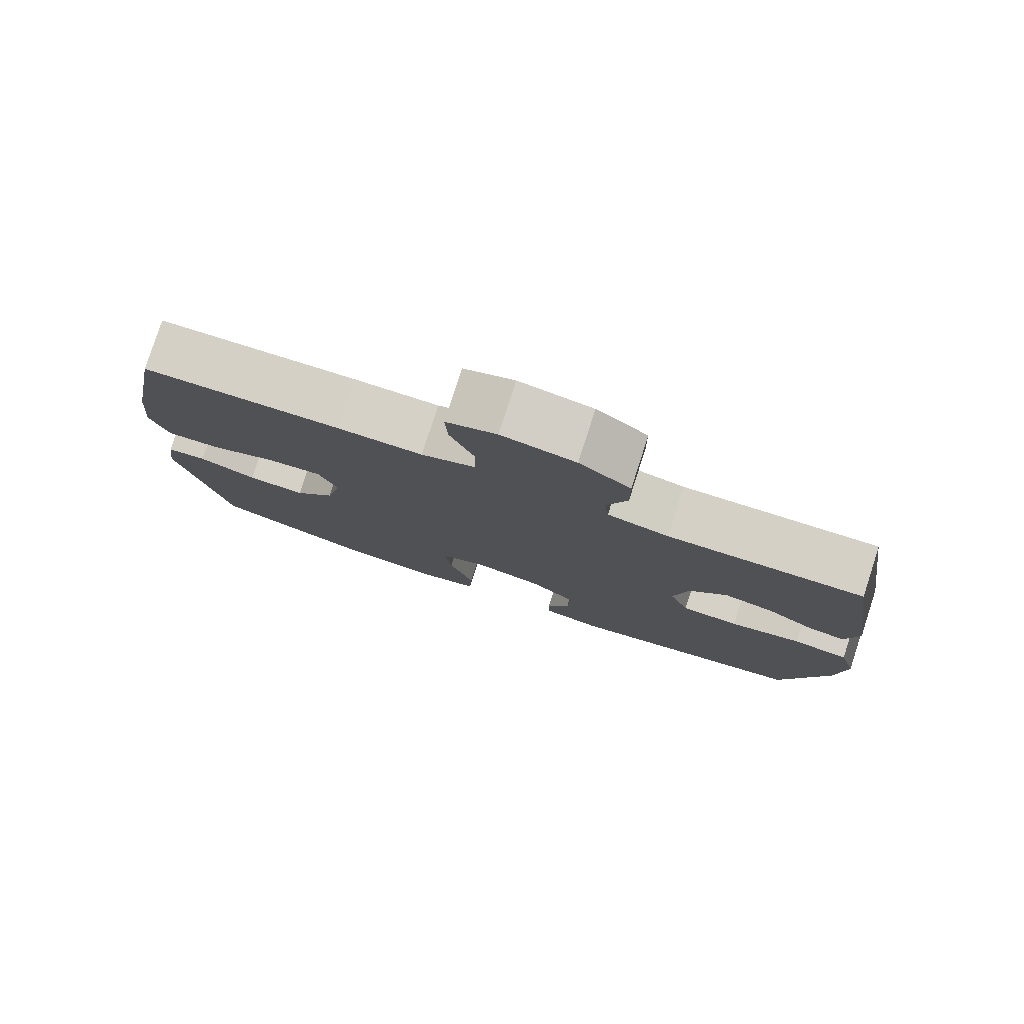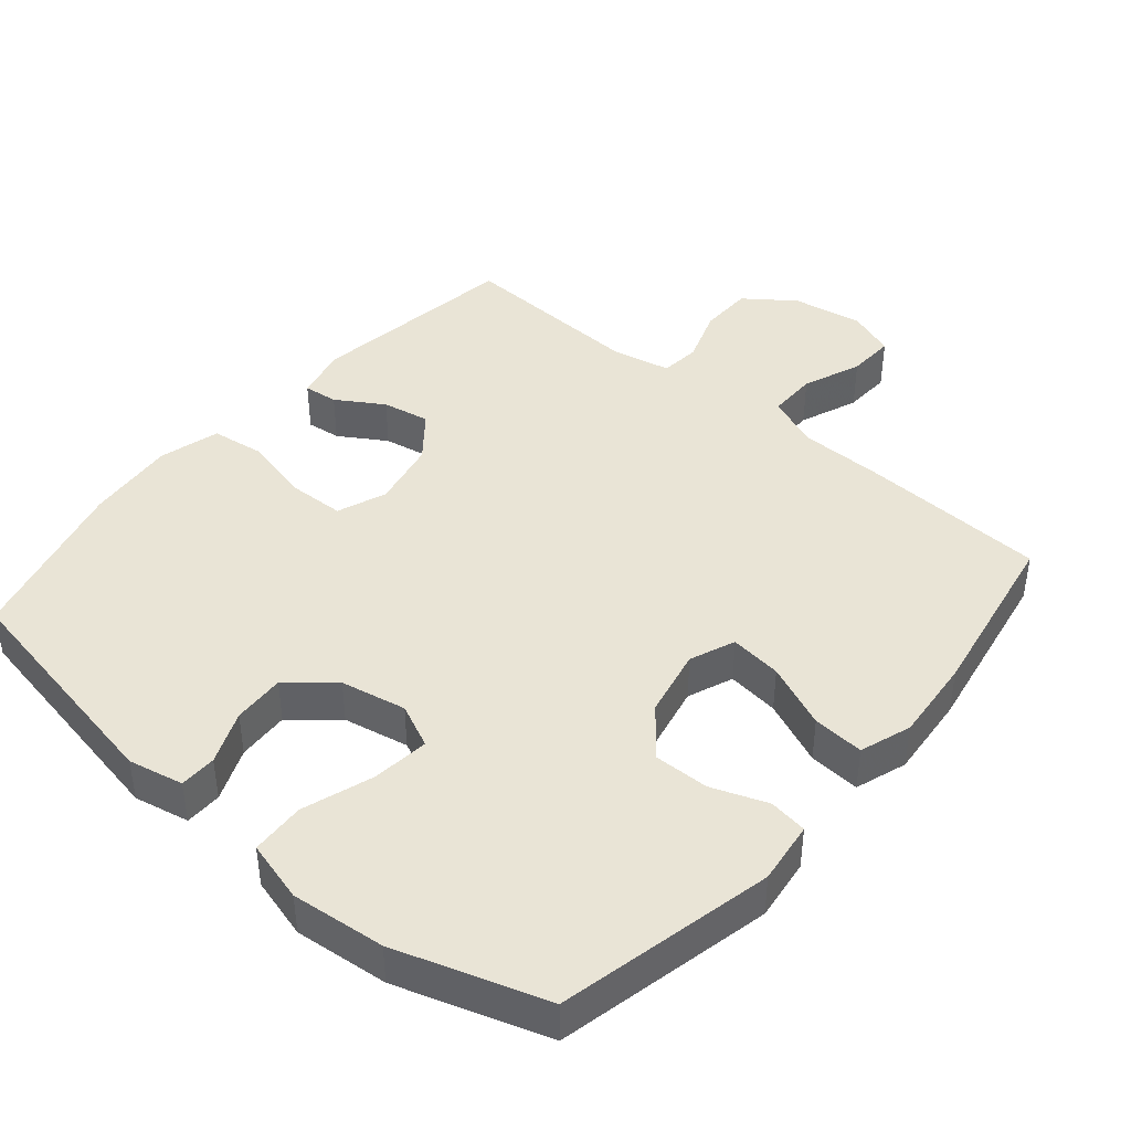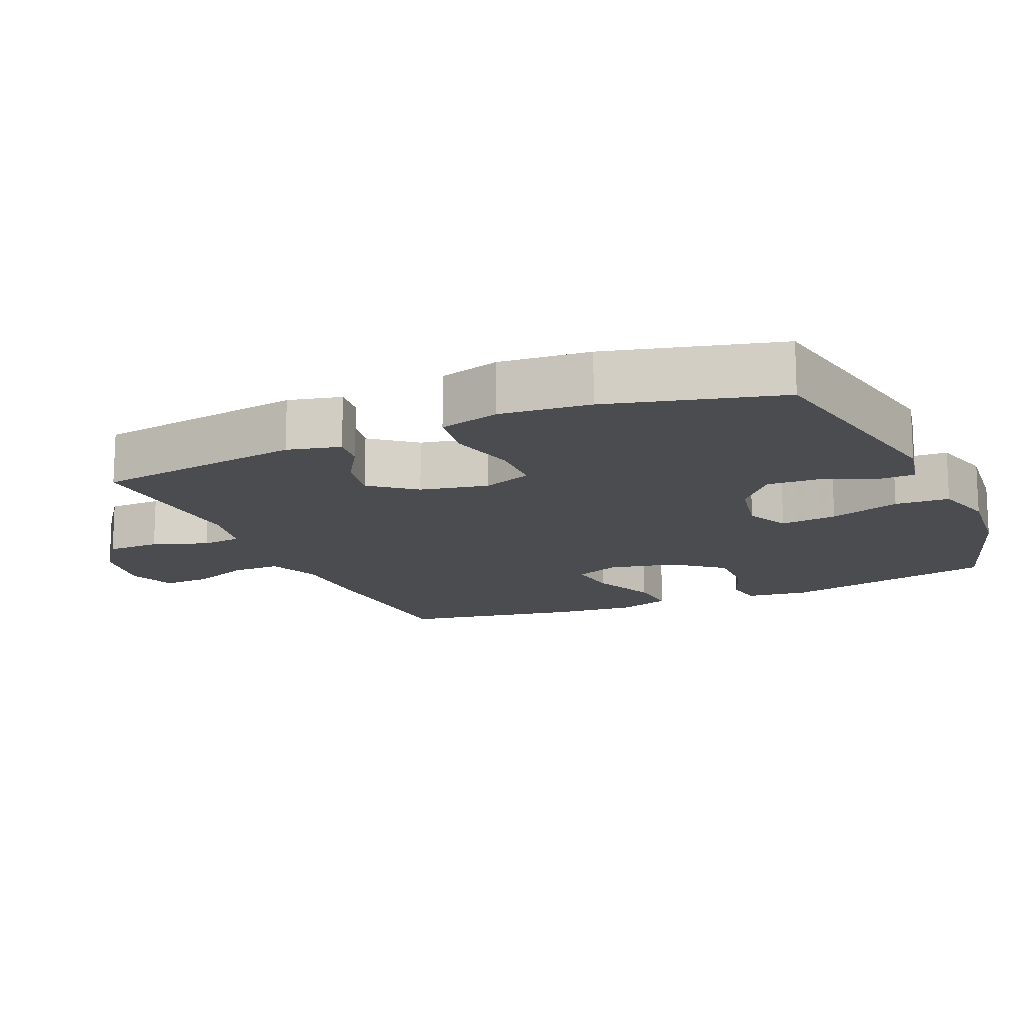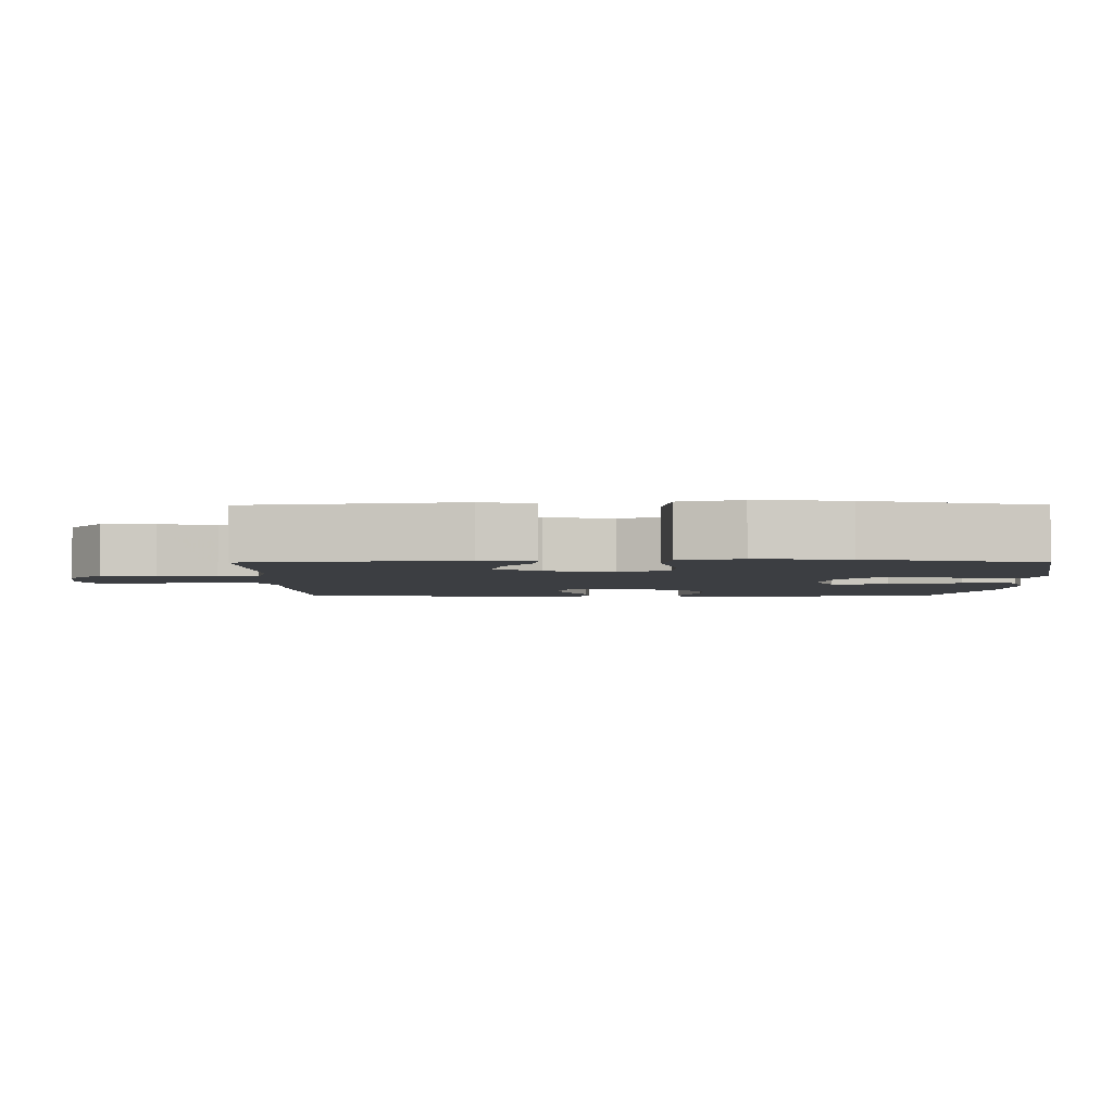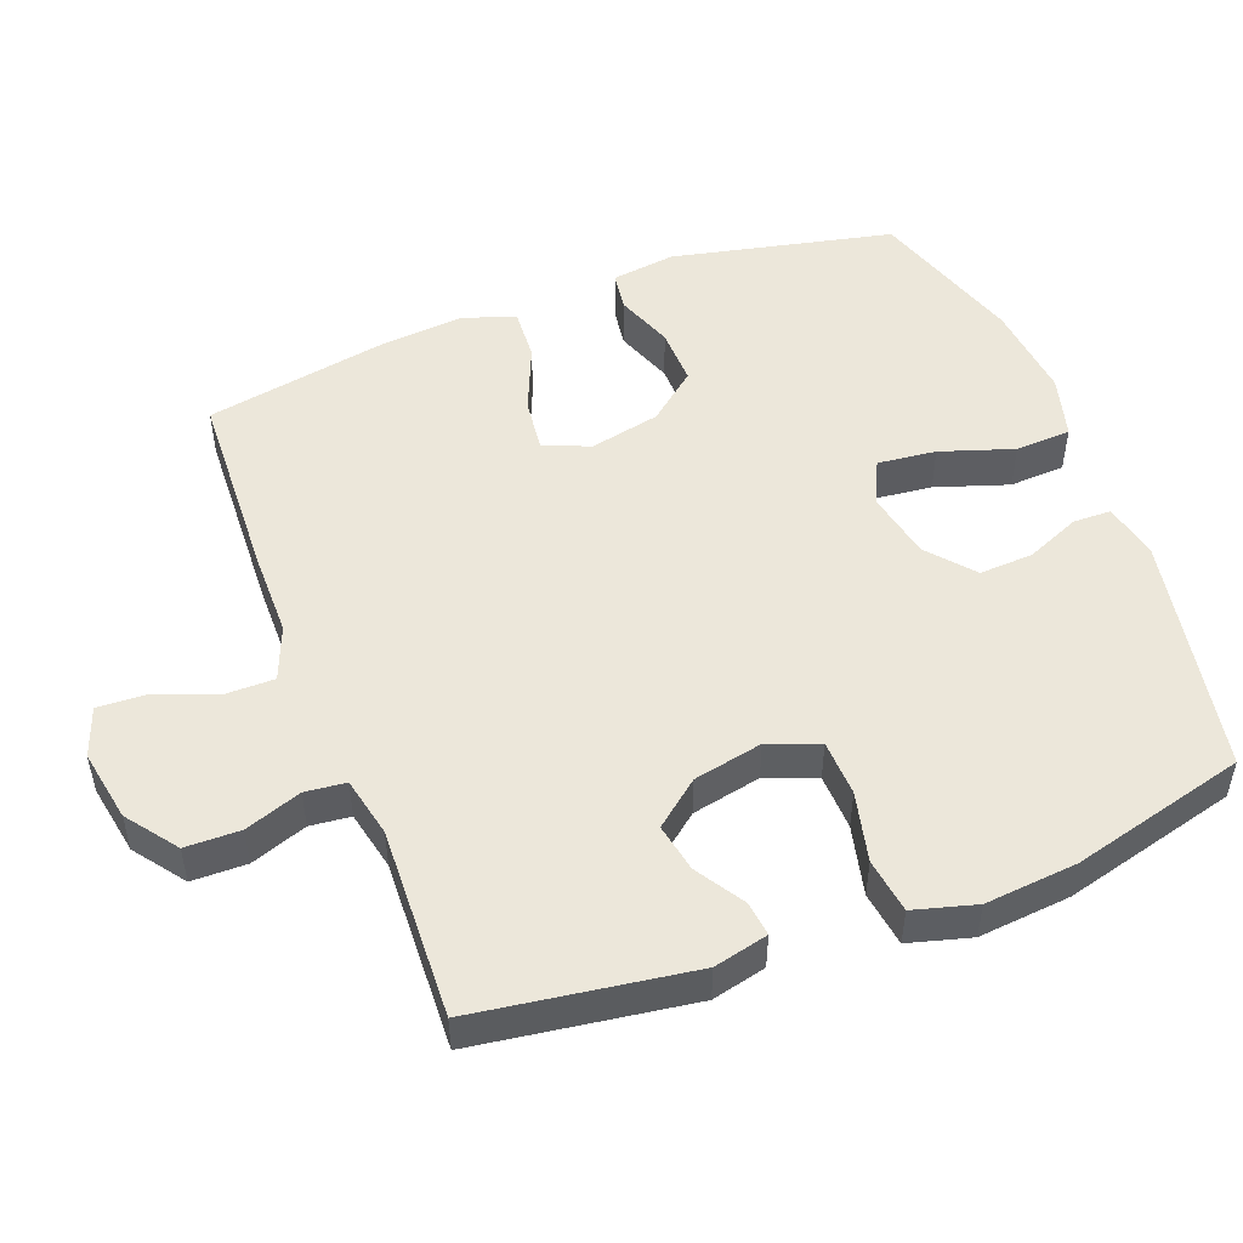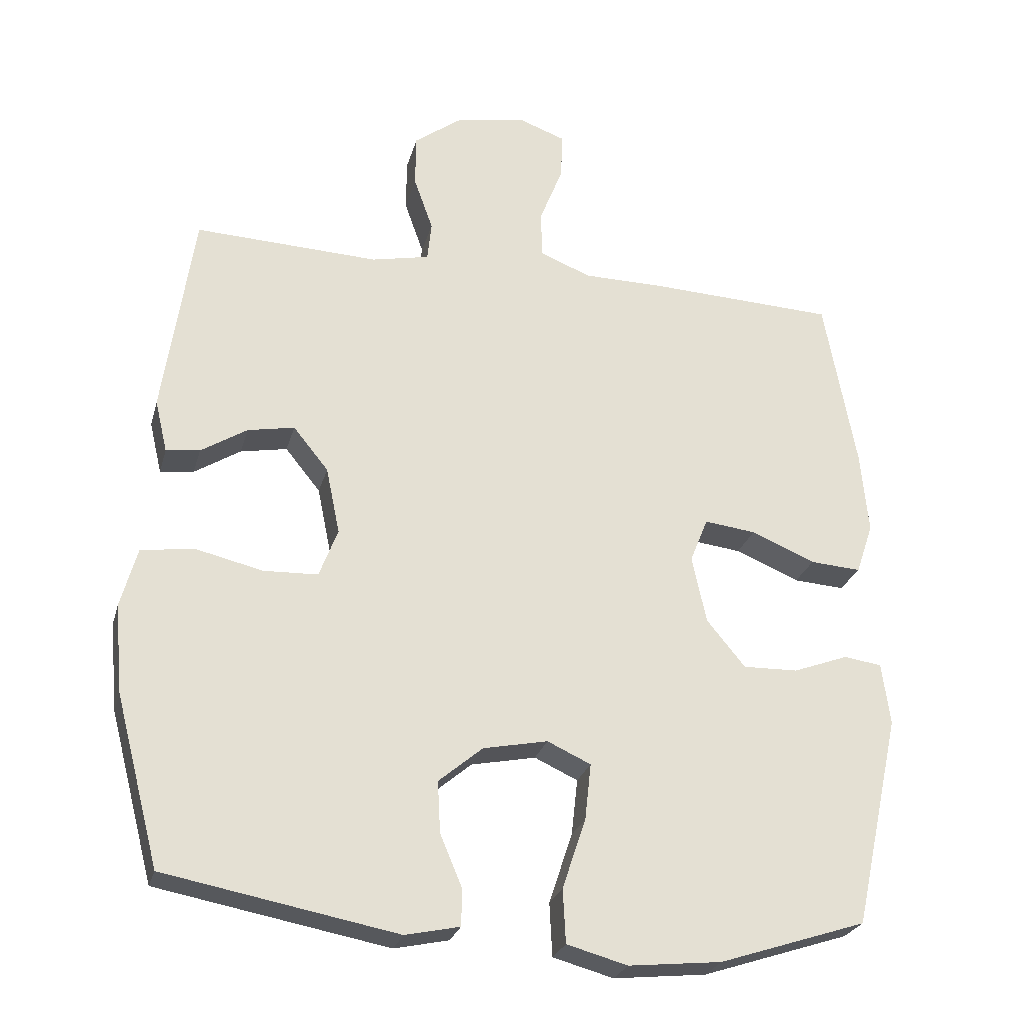
<metadata>
{"format":"obj","ext":"obj","renderer":"f3d","projection":"perspective","resolution":1024,"background":"white","views":[{"elev":79.6,"azim":17.9,"up":"+Z"},{"elev":42.6,"azim":-139.6,"up":"+Y"},{"elev":-14.9,"azim":113.7,"up":"+Y"},{"elev":-3.2,"azim":90.3,"up":"+Y"},{"elev":50.4,"azim":69.1,"up":"+Y"},{"elev":-25.9,"azim":165.6,"up":"+Z"}]}
</metadata>
<code>
v 0.5 0.07 -0.5
v 0.163 0.07 -0.563
v 0.084 0.07 -0.546
v 0.083 0.07 -0.493
v 0.115 0.07 -0.417
v 0.119 0.07 -0.342
v 0.055 0.07 -0.288
v -0.039 0.07 -0.269
v -0.102 0.07 -0.298
v -0.093 0.07 -0.38
v -0.059 0.07 -0.482
v -0.063 0.07 -0.56
v -0.151 0.07 -0.584
v -0.286 0.07 -0.57
v -0.5 0.07 -0.5
v -0.568 0.07 -0.191
v -0.556 0.07 -0.101
v -0.501 0.07 -0.093
v -0.421 0.07 -0.123
v -0.341 0.07 -0.125
v -0.285 0.07 -0.057
v -0.264 0.07 0.041
v -0.29 0.07 0.106
v -0.365 0.07 0.097
v -0.458 0.07 0.058
v -0.532 0.07 0.053
v -0.557 0.07 0.127
v -0.546 0.07 0.247
v -0.5 0.07 0.5
v -0.228 0.07 0.512
v -0.11 0.07 0.513
v -0.035 0.07 0.543
v -0.035 0.07 0.613
v -0.068 0.07 0.697
v -0.071 0.07 0.765
v -0.002 0.07 0.79
v 0.099 0.07 0.772
v 0.169 0.07 0.72
v 0.17 0.07 0.643
v 0.142 0.07 0.564
v 0.148 0.07 0.507
v 0.232 0.07 0.489
v 0.5 0.07 0.5
v 0.544 0.07 0.198
v 0.526 0.07 0.122
v 0.477 0.07 0.128
v 0.41 0.07 0.17
v 0.342 0.07 0.183
v 0.291 0.07 0.12
v 0.271 0.07 0.023
v 0.298 0.07 -0.048
v 0.377 0.07 -0.051
v 0.475 0.07 -0.028
v 0.552 0.07 -0.039
v 0.576 0.07 -0.126
v 0.564 0.07 -0.255
v 0.5 0 -0.5
v 0.163 0 -0.563
v 0.084 0 -0.546
v 0.083 0 -0.493
v 0.115 0 -0.417
v 0.119 0 -0.342
v 0.055 0 -0.288
v -0.039 0 -0.269
v -0.102 0 -0.298
v -0.093 0 -0.38
v -0.059 0 -0.482
v -0.063 0 -0.56
v -0.151 0 -0.584
v -0.286 0 -0.57
v -0.5 0 -0.5
v -0.568 0 -0.191
v -0.556 0 -0.101
v -0.501 0 -0.093
v -0.421 0 -0.123
v -0.341 0 -0.125
v -0.285 0 -0.057
v -0.264 0 0.041
v -0.29 0 0.106
v -0.365 0 0.097
v -0.458 0 0.058
v -0.532 0 0.053
v -0.557 0 0.127
v -0.546 0 0.247
v -0.5 0 0.5
v -0.228 0 0.512
v -0.11 0 0.513
v -0.035 0 0.543
v -0.035 0 0.613
v -0.068 0 0.697
v -0.071 0 0.765
v -0.002 0 0.79
v 0.099 0 0.772
v 0.169 0 0.72
v 0.17 0 0.643
v 0.142 0 0.564
v 0.148 0 0.507
v 0.232 0 0.489
v 0.5 0 0.5
v 0.544 0 0.198
v 0.526 0 0.122
v 0.477 0 0.128
v 0.41 0 0.17
v 0.342 0 0.183
v 0.291 0 0.12
v 0.271 0 0.023
v 0.298 0 -0.048
v 0.377 0 -0.051
v 0.475 0 -0.028
v 0.552 0 -0.039
v 0.576 0 -0.126
v 0.564 0 -0.255
f 52 53 54 55
f 51 52 55 56
f 44 45 46 47
f 42 43 44 47
f 41 42 47 48
f 37 38 39 40
f 37 40 41
f 36 37 41
f 33 34 35 36
f 32 33 36 41
f 31 32 41 48
f 24 25 26 27
f 23 24 27 28
f 16 17 18 19
f 16 19 20
f 15 16 20
f 14 15 20 21
f 10 11 12 13
f 9 10 13 14
f 2 3 4 5
f 2 5 6
f 51 56 1 2
f 50 51 2 6
f 49 50 6 7
f 30 31 48 49
f 30 49 7 8
f 23 28 29 30
f 22 23 30 8
f 9 14 21 22
f 8 9 22
f 111 110 109 108
f 112 111 108 107
f 103 102 101 100
f 103 100 99 98
f 104 103 98 97
f 96 95 94 93
f 97 96 93
f 97 93 92
f 92 91 90 89
f 97 92 89 88
f 104 97 88 87
f 83 82 81 80
f 84 83 80 79
f 75 74 73 72
f 76 75 72
f 76 72 71
f 77 76 71 70
f 69 68 67 66
f 70 69 66 65
f 61 60 59 58
f 62 61 58
f 58 57 112 107
f 62 58 107 106
f 63 62 106 105
f 105 104 87 86
f 64 63 105 86
f 86 85 84 79
f 64 86 79 78
f 78 77 70 65
f 78 65 64
f 1 57 58 2
f 2 58 59 3
f 3 59 60 4
f 4 60 61 5
f 5 61 62 6
f 6 62 63 7
f 7 63 64 8
f 8 64 65 9
f 9 65 66 10
f 10 66 67 11
f 11 67 68 12
f 12 68 69 13
f 13 69 70 14
f 14 70 71 15
f 15 71 72 16
f 16 72 73 17
f 17 73 74 18
f 18 74 75 19
f 19 75 76 20
f 20 76 77 21
f 21 77 78 22
f 22 78 79 23
f 23 79 80 24
f 24 80 81 25
f 25 81 82 26
f 26 82 83 27
f 27 83 84 28
f 28 84 85 29
f 29 85 86 30
f 30 86 87 31
f 31 87 88 32
f 32 88 89 33
f 33 89 90 34
f 34 90 91 35
f 35 91 92 36
f 36 92 93 37
f 37 93 94 38
f 38 94 95 39
f 39 95 96 40
f 40 96 97 41
f 41 97 98 42
f 42 98 99 43
f 43 99 100 44
f 44 100 101 45
f 45 101 102 46
f 46 102 103 47
f 47 103 104 48
f 48 104 105 49
f 49 105 106 50
f 50 106 107 51
f 51 107 108 52
f 52 108 109 53
f 53 109 110 54
f 54 110 111 55
f 55 111 112 56
f 56 112 57 1

</code>
